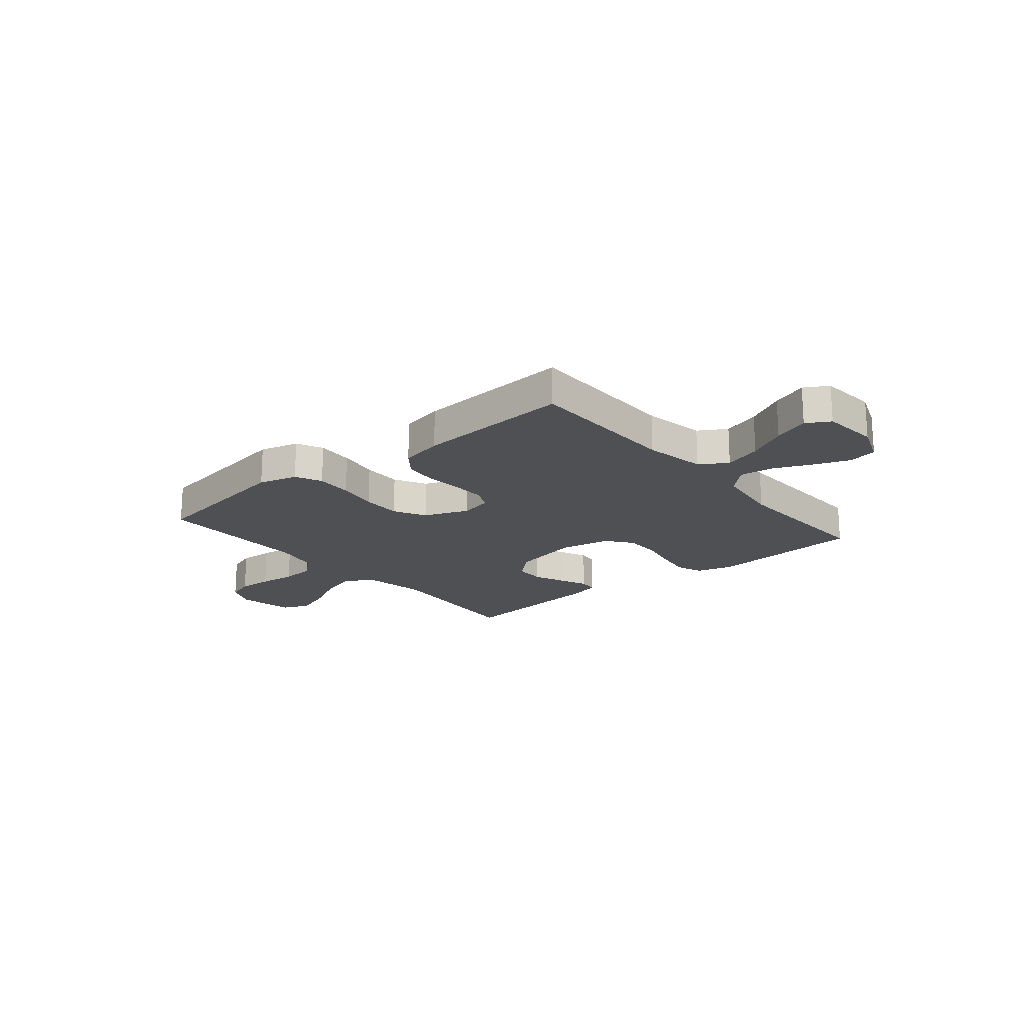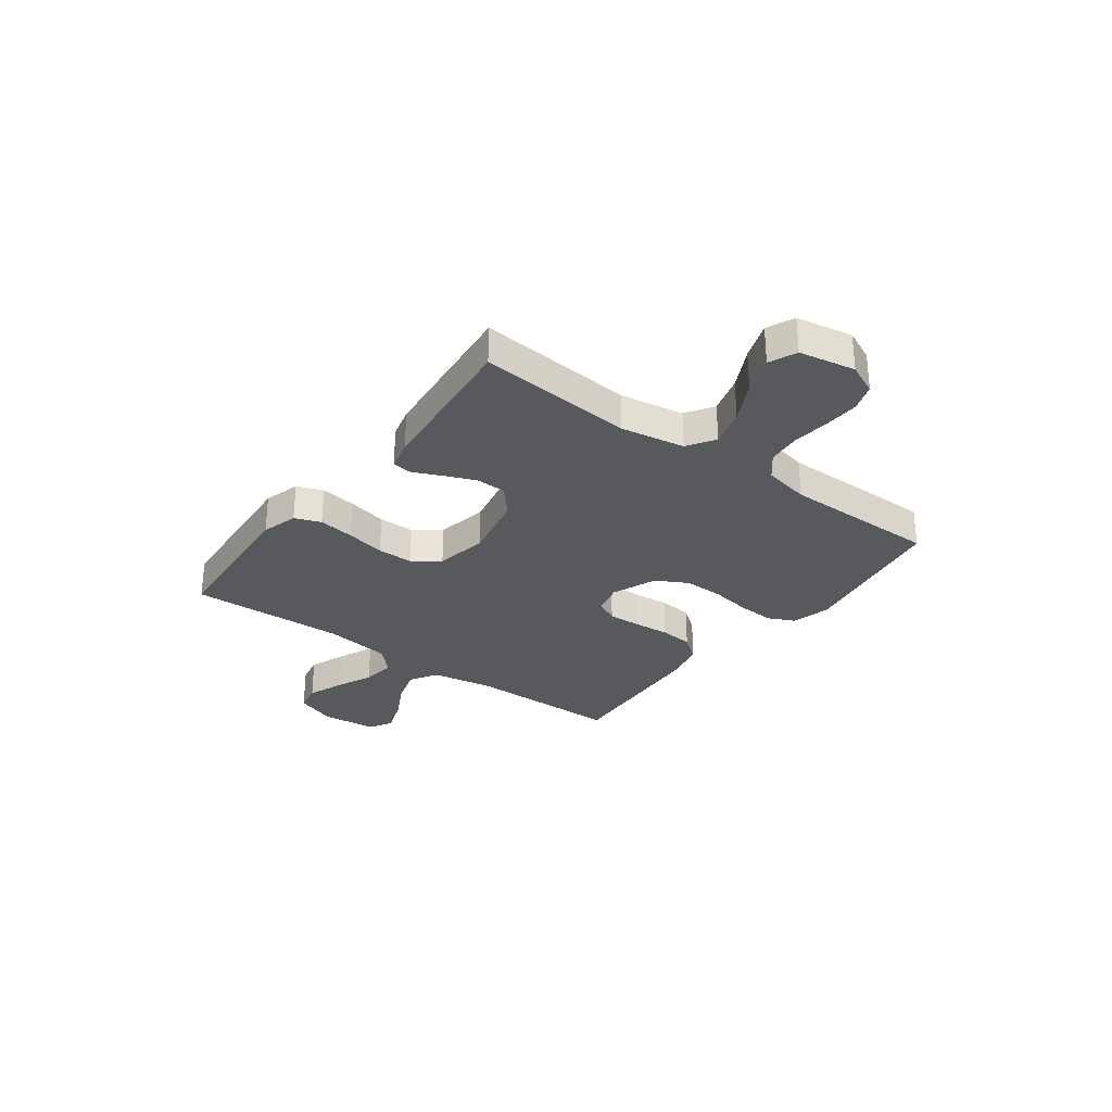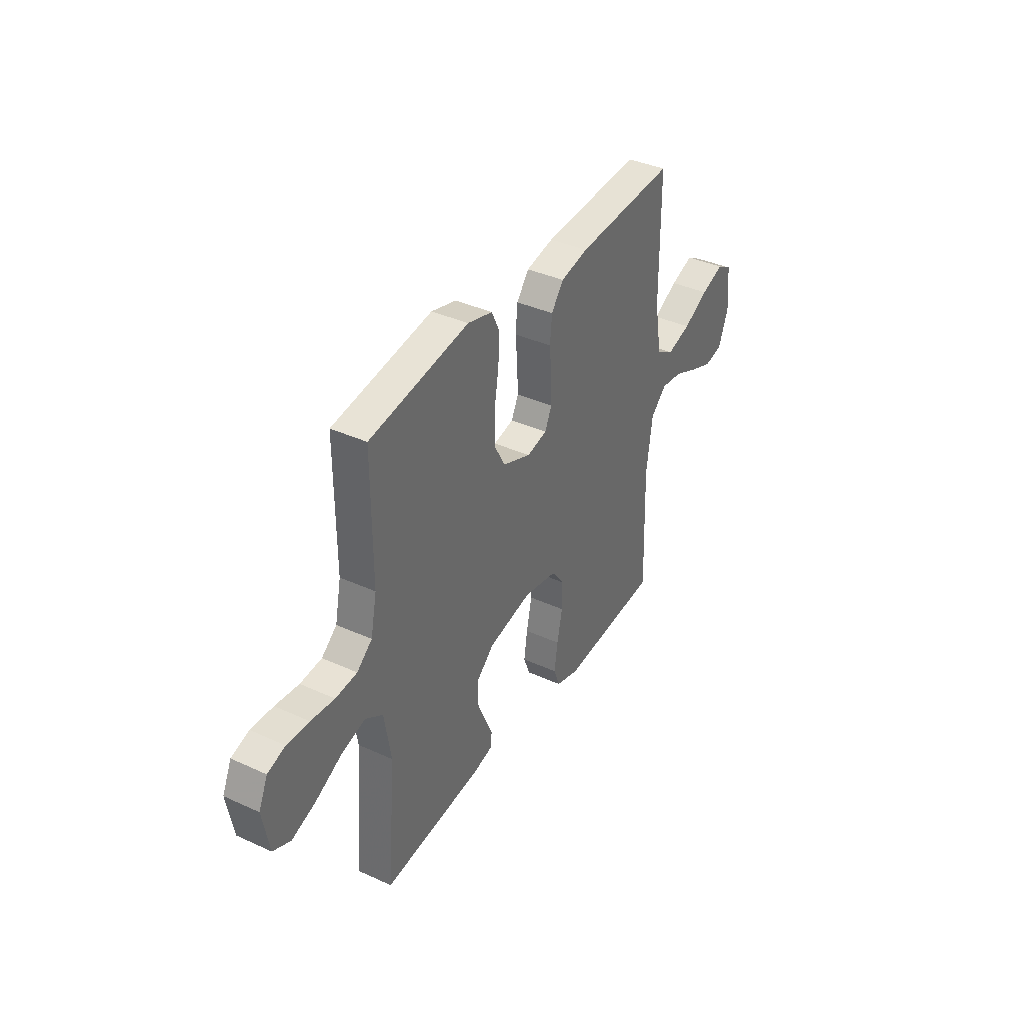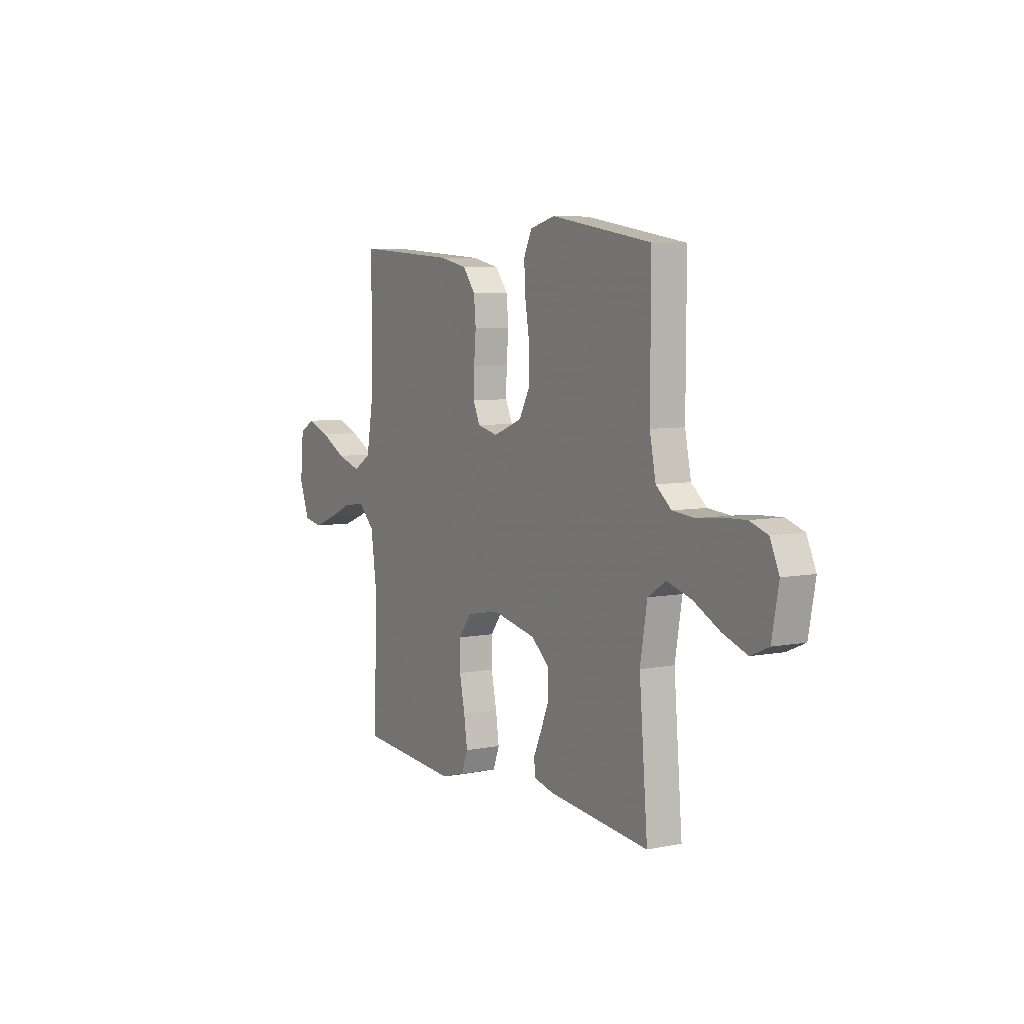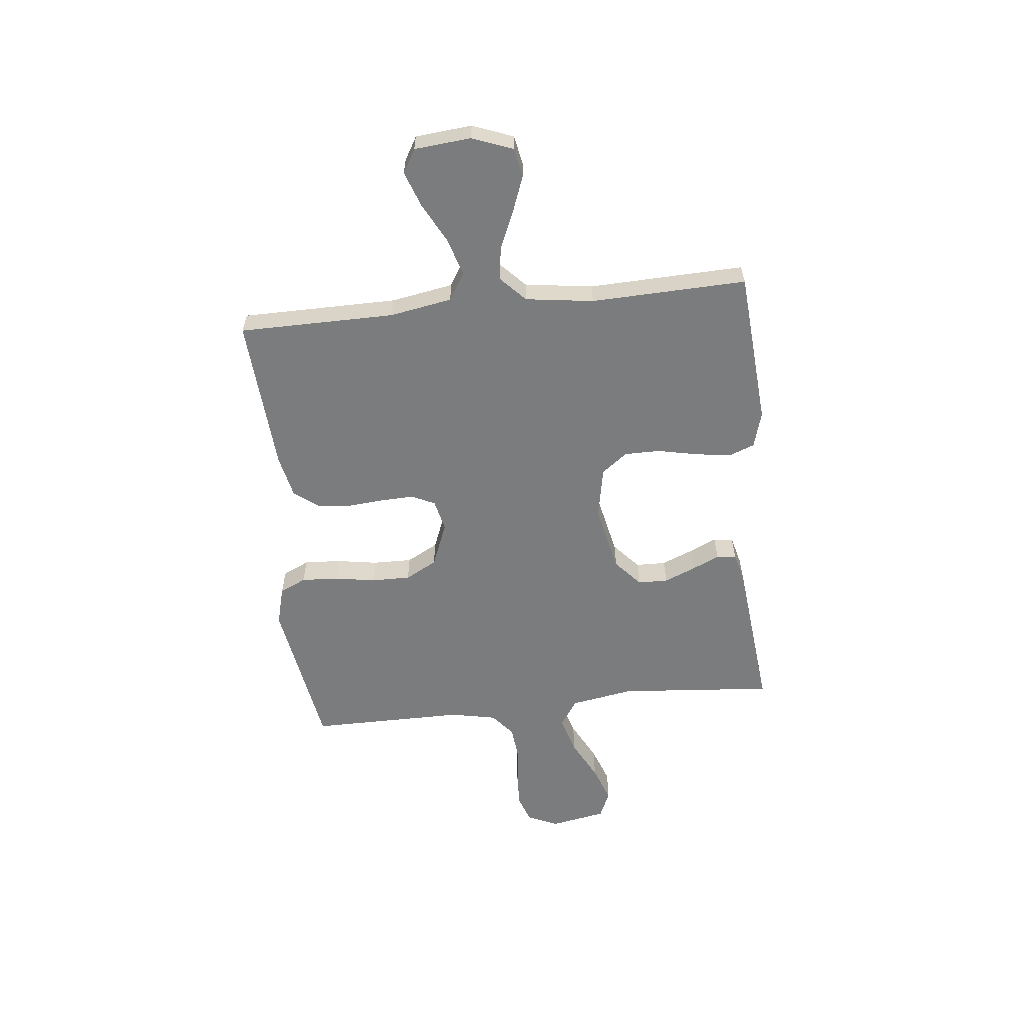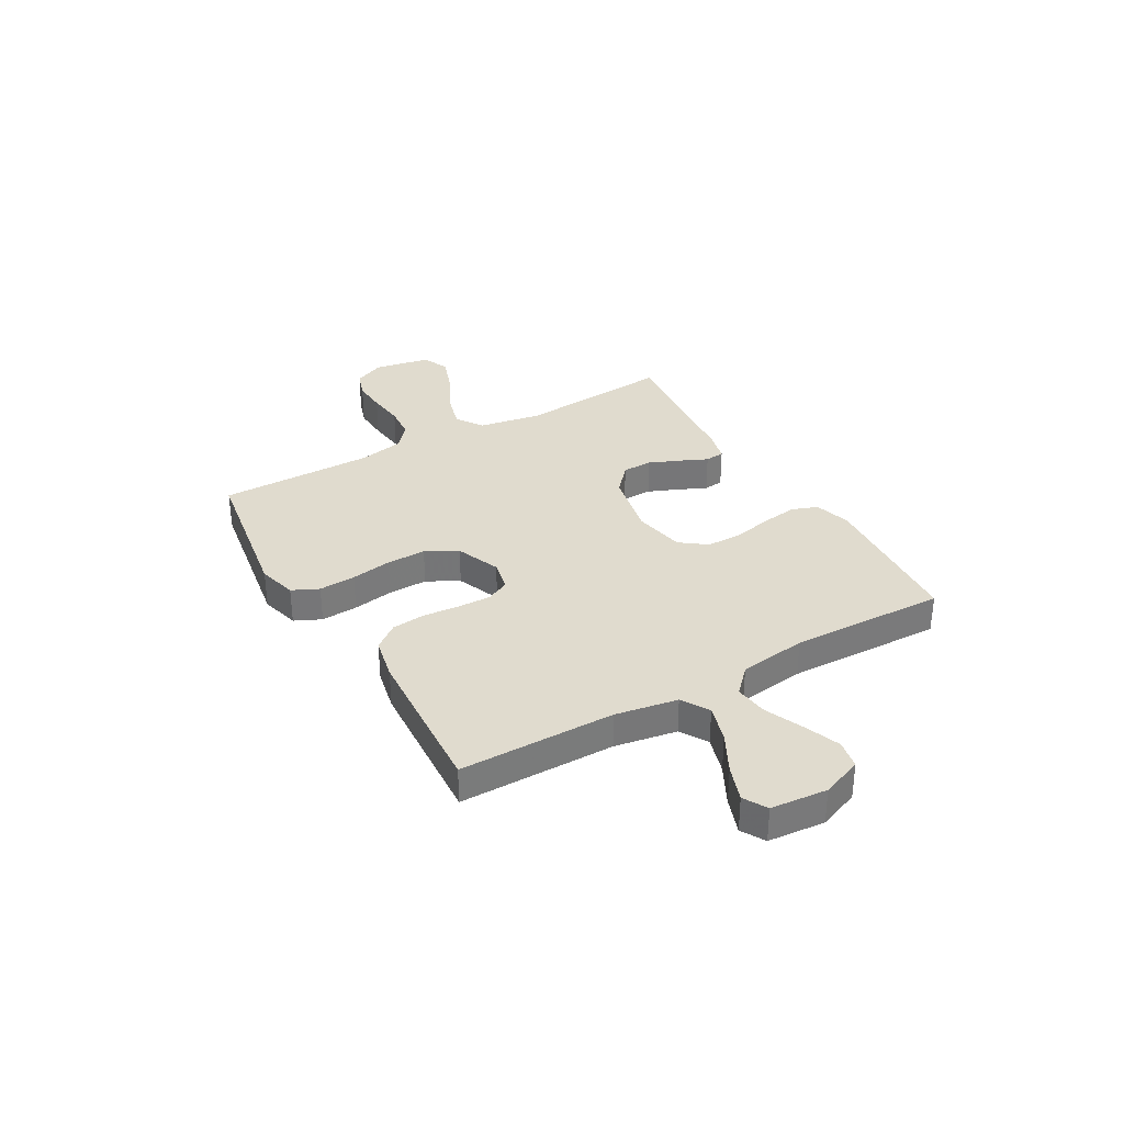
<metadata>
{"format":"obj","ext":"obj","renderer":"f3d","projection":"perspective","resolution":1024,"background":"white","views":[{"elev":-18.9,"azim":39.8,"up":"+Y"},{"elev":-29.6,"azim":-126.7,"up":"+Y"},{"elev":37.9,"azim":-59.8,"up":"+Z"},{"elev":6.5,"azim":-120.5,"up":"+Z"},{"elev":-58.7,"azim":96.1,"up":"+Y"},{"elev":33.5,"azim":60.0,"up":"+Y"}]}
</metadata>
<code>
v -0.5 0.07 -0.5
v -0.475 0.07 -0.2
v -0.496 0.07 -0.077
v -0.549 0.07 -0.043
v -0.622 0.07 -0.064
v -0.701 0.07 -0.105
v -0.773 0.07 -0.131
v -0.826 0.07 -0.108
v -0.846 0.07 0
v -0.819 0.07 0.06
v -0.766 0.07 0.078
v -0.699 0.07 0.075
v -0.628 0.07 0.067
v -0.563 0.07 0.073
v -0.517 0.07 0.111
v -0.499 0.07 0.2
v -0.5 0.07 0.5
v -0.2 0.07 0.549
v -0.125 0.07 0.529
v -0.101 0.07 0.478
v -0.105 0.07 0.407
v -0.118 0.07 0.328
v -0.119 0.07 0.252
v -0.086 0.07 0.191
v 0 0.07 0.157
v 0.061 0.07 0.171
v 0.082 0.07 0.216
v 0.08 0.07 0.28
v 0.074 0.07 0.35
v 0.08 0.07 0.414
v 0.117 0.07 0.462
v 0.2 0.07 0.48
v 0.5 0.07 0.5
v 0.502 0.07 0.2
v 0.523 0.07 0.08
v 0.576 0.07 0.048
v 0.648 0.07 0.07
v 0.724 0.07 0.11
v 0.793 0.07 0.135
v 0.838 0.07 0.109
v 0.848 0.07 0
v 0.818 0.07 -0.078
v 0.763 0.07 -0.089
v 0.694 0.07 -0.063
v 0.621 0.07 -0.031
v 0.556 0.07 -0.023
v 0.508 0.07 -0.069
v 0.49 0.07 -0.2
v 0.5 0.07 -0.5
v 0.2 0.07 -0.523
v 0.13 0.07 -0.503
v 0.111 0.07 -0.453
v 0.121 0.07 -0.384
v 0.137 0.07 -0.308
v 0.137 0.07 -0.239
v 0.099 0.07 -0.189
v 0 0.07 -0.17
v -0.132 0.07 -0.198
v -0.185 0.07 -0.245
v -0.186 0.07 -0.303
v -0.161 0.07 -0.363
v -0.137 0.07 -0.416
v -0.141 0.07 -0.454
v -0.2 0.07 -0.469
v -0.5 0 -0.5
v -0.475 0 -0.2
v -0.496 0 -0.077
v -0.549 0 -0.043
v -0.622 0 -0.064
v -0.701 0 -0.105
v -0.773 0 -0.131
v -0.826 0 -0.108
v -0.846 0 0
v -0.819 0 0.06
v -0.766 0 0.078
v -0.699 0 0.075
v -0.628 0 0.067
v -0.563 0 0.073
v -0.517 0 0.111
v -0.499 0 0.2
v -0.5 0 0.5
v -0.2 0 0.549
v -0.125 0 0.529
v -0.101 0 0.478
v -0.105 0 0.407
v -0.118 0 0.328
v -0.119 0 0.252
v -0.086 0 0.191
v 0 0 0.157
v 0.061 0 0.171
v 0.082 0 0.216
v 0.08 0 0.28
v 0.074 0 0.35
v 0.08 0 0.414
v 0.117 0 0.462
v 0.2 0 0.48
v 0.5 0 0.5
v 0.502 0 0.2
v 0.523 0 0.08
v 0.576 0 0.048
v 0.648 0 0.07
v 0.724 0 0.11
v 0.793 0 0.135
v 0.838 0 0.109
v 0.848 0 0
v 0.818 0 -0.078
v 0.763 0 -0.089
v 0.694 0 -0.063
v 0.621 0 -0.031
v 0.556 0 -0.023
v 0.508 0 -0.069
v 0.49 0 -0.2
v 0.5 0 -0.5
v 0.2 0 -0.523
v 0.13 0 -0.503
v 0.111 0 -0.453
v 0.121 0 -0.384
v 0.137 0 -0.308
v 0.137 0 -0.239
v 0.099 0 -0.189
v 0 0 -0.17
v -0.132 0 -0.198
v -0.185 0 -0.245
v -0.186 0 -0.303
v -0.161 0 -0.363
v -0.137 0 -0.416
v -0.141 0 -0.454
v -0.2 0 -0.469
f 61 62 63 64
f 60 61 64 1
f 59 60 1 2
f 58 59 2 3
f 57 58 3 4
f 56 57 4
f 51 52 53 54
f 49 50 51 54
f 48 49 54 55
f 47 48 55 56
f 42 43 44 45
f 40 41 42 45
f 40 45 46
f 37 38 39 40
f 36 37 40 46
f 35 36 46 47
f 31 32 33 34
f 28 29 30 31
f 27 28 31 34
f 26 27 34 35
f 19 20 21 22
f 19 22 23
f 16 17 18 19
f 15 16 19 23
f 14 15 23 24
f 10 11 12 13
f 8 9 10 13
f 8 13 14
f 5 6 7 8
f 4 5 8 14
f 25 26 35 47
f 24 25 47 56
f 4 14 24 56
f 128 127 126 125
f 65 128 125 124
f 66 65 124 123
f 67 66 123 122
f 68 67 122 121
f 68 121 120
f 118 117 116 115
f 118 115 114 113
f 119 118 113 112
f 120 119 112 111
f 109 108 107 106
f 109 106 105 104
f 110 109 104
f 104 103 102 101
f 110 104 101 100
f 111 110 100 99
f 98 97 96 95
f 95 94 93 92
f 98 95 92 91
f 99 98 91 90
f 86 85 84 83
f 87 86 83
f 83 82 81 80
f 87 83 80 79
f 88 87 79 78
f 77 76 75 74
f 77 74 73 72
f 78 77 72
f 72 71 70 69
f 78 72 69 68
f 111 99 90 89
f 120 111 89 88
f 120 88 78 68
f 1 65 66 2
f 2 66 67 3
f 3 67 68 4
f 4 68 69 5
f 5 69 70 6
f 6 70 71 7
f 7 71 72 8
f 8 72 73 9
f 9 73 74 10
f 10 74 75 11
f 11 75 76 12
f 12 76 77 13
f 13 77 78 14
f 14 78 79 15
f 15 79 80 16
f 16 80 81 17
f 17 81 82 18
f 18 82 83 19
f 19 83 84 20
f 20 84 85 21
f 21 85 86 22
f 22 86 87 23
f 23 87 88 24
f 24 88 89 25
f 25 89 90 26
f 26 90 91 27
f 27 91 92 28
f 28 92 93 29
f 29 93 94 30
f 30 94 95 31
f 31 95 96 32
f 32 96 97 33
f 33 97 98 34
f 34 98 99 35
f 35 99 100 36
f 36 100 101 37
f 37 101 102 38
f 38 102 103 39
f 39 103 104 40
f 40 104 105 41
f 41 105 106 42
f 42 106 107 43
f 43 107 108 44
f 44 108 109 45
f 45 109 110 46
f 46 110 111 47
f 47 111 112 48
f 48 112 113 49
f 49 113 114 50
f 50 114 115 51
f 51 115 116 52
f 52 116 117 53
f 53 117 118 54
f 54 118 119 55
f 55 119 120 56
f 56 120 121 57
f 57 121 122 58
f 58 122 123 59
f 59 123 124 60
f 60 124 125 61
f 61 125 126 62
f 62 126 127 63
f 63 127 128 64
f 64 128 65 1

</code>
